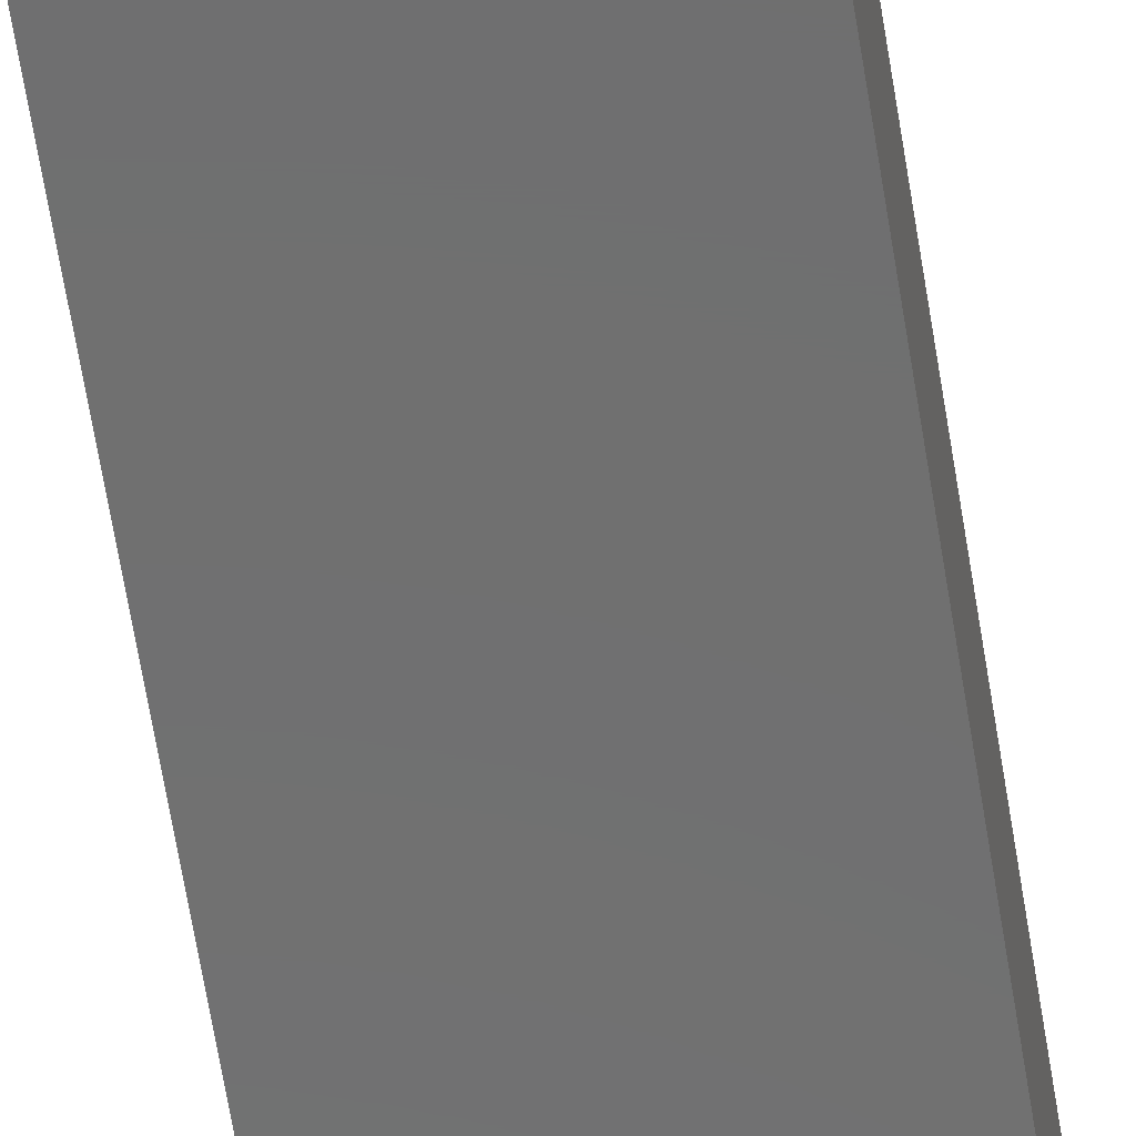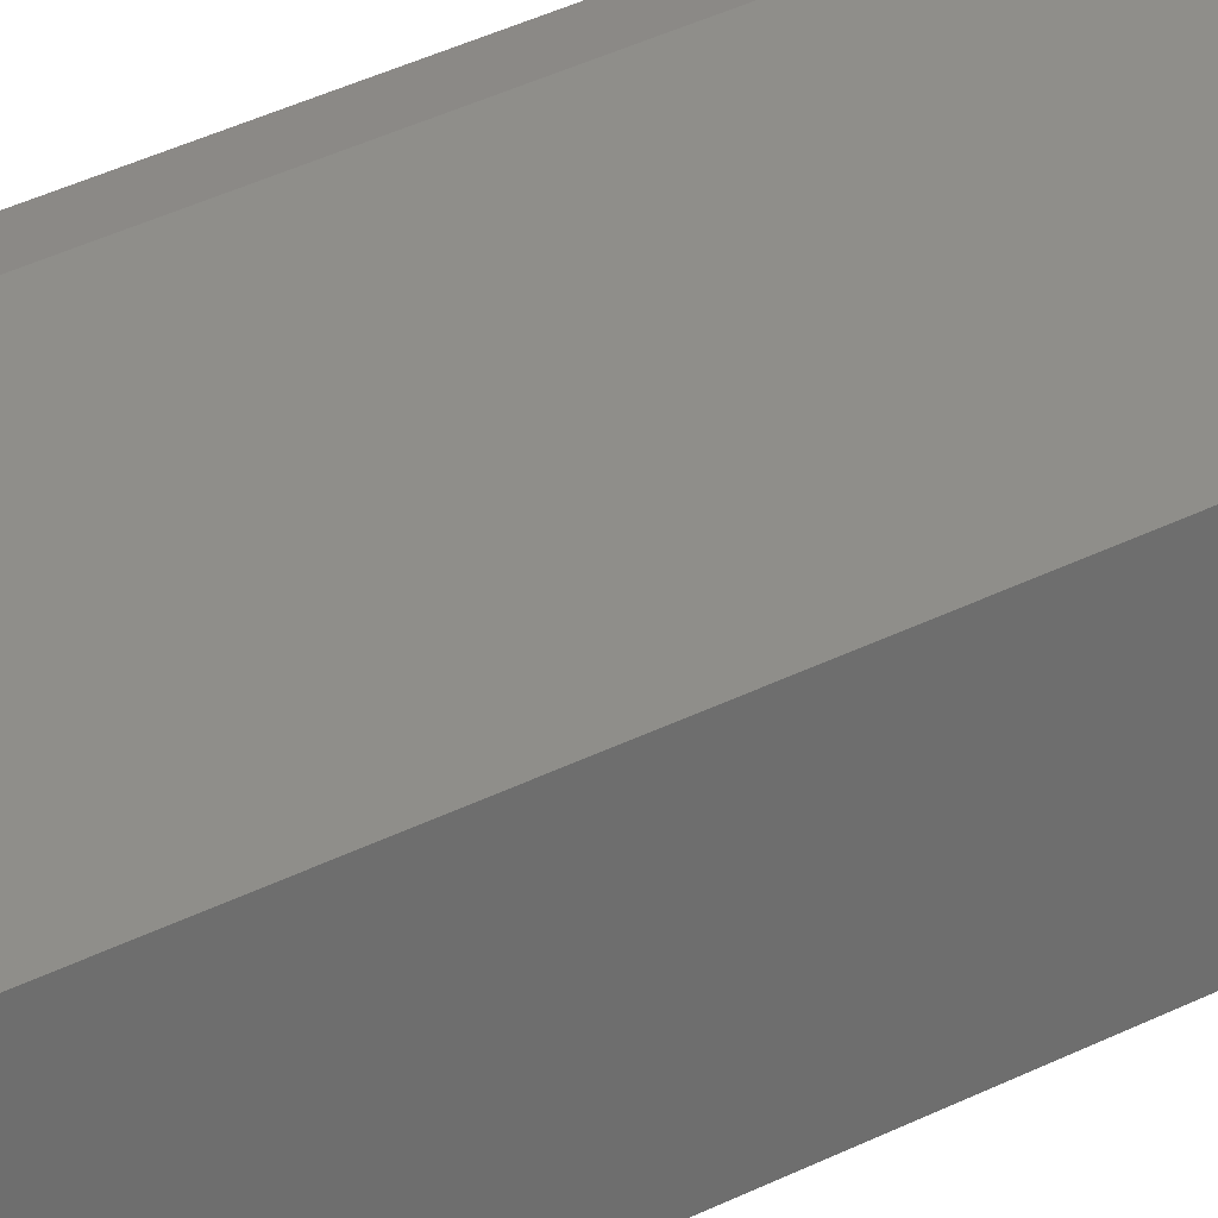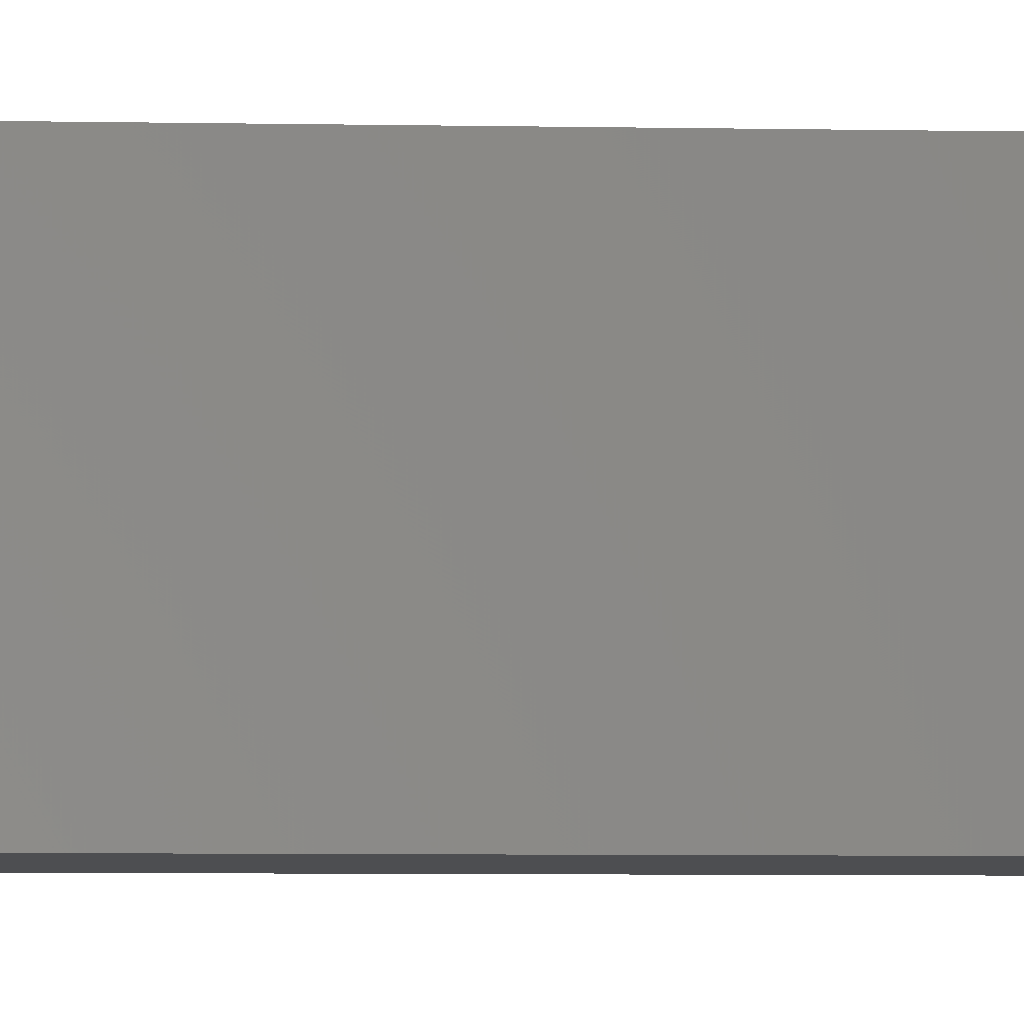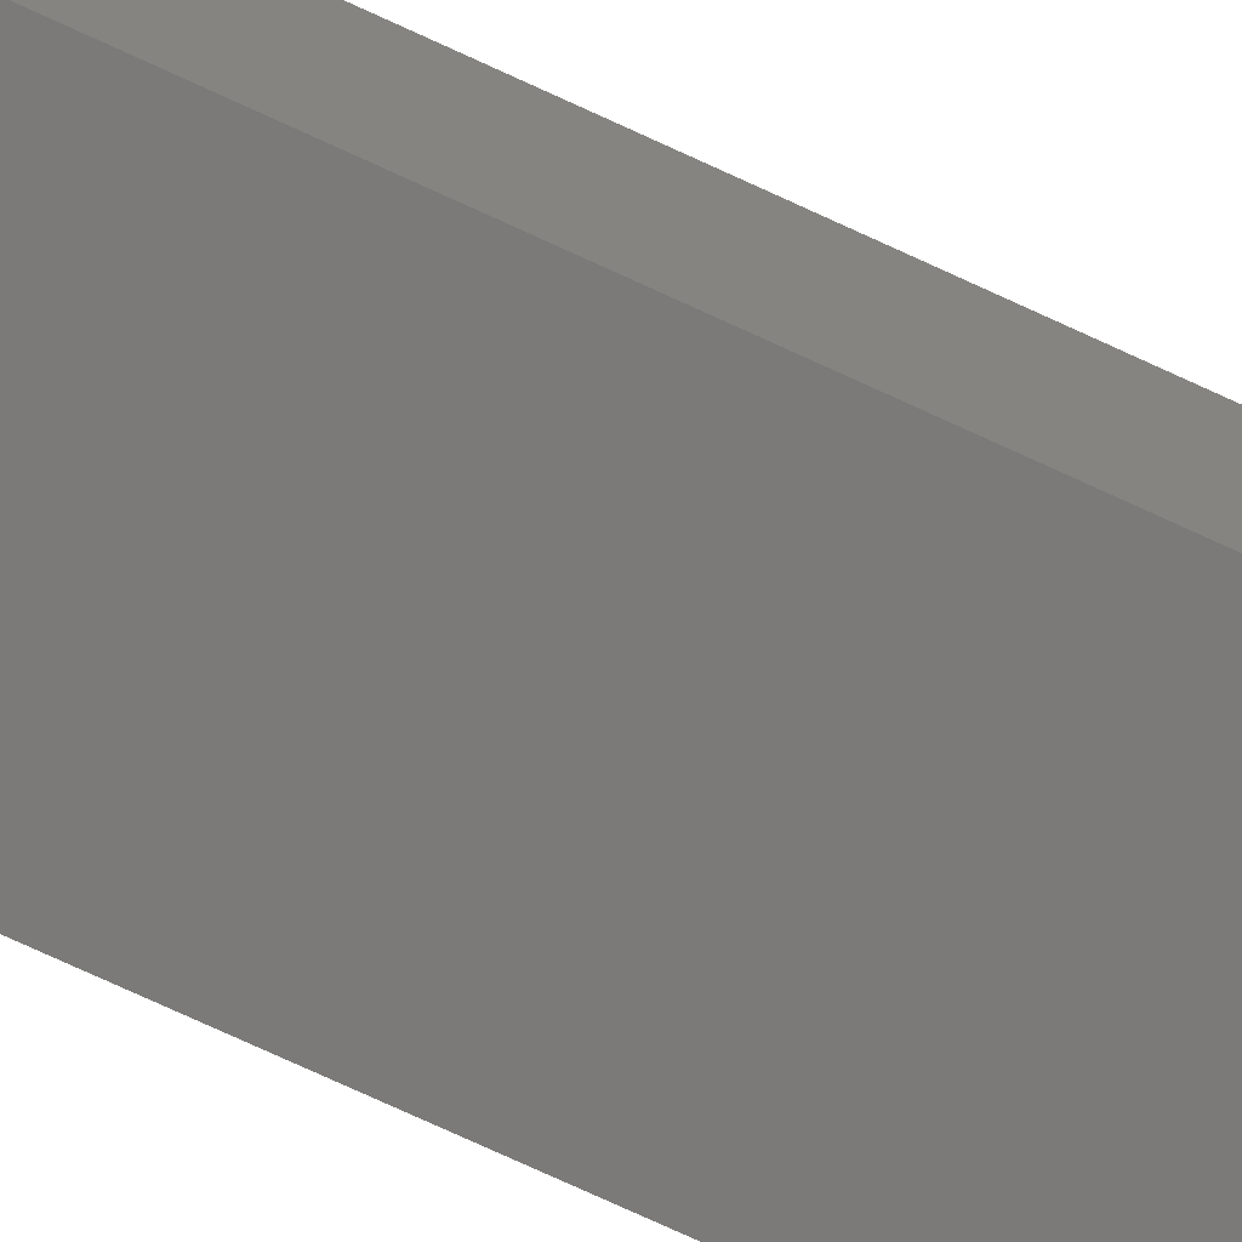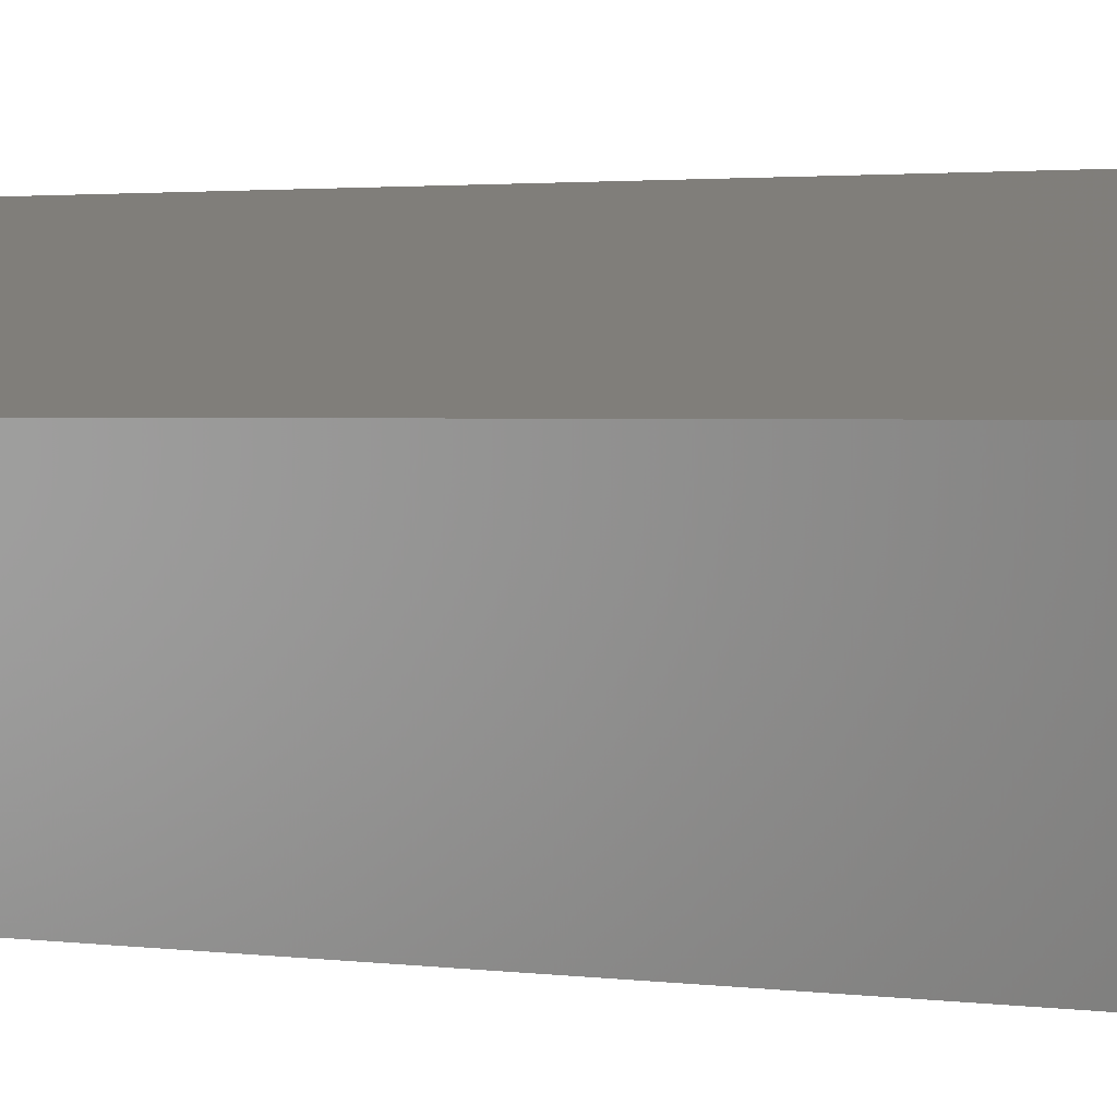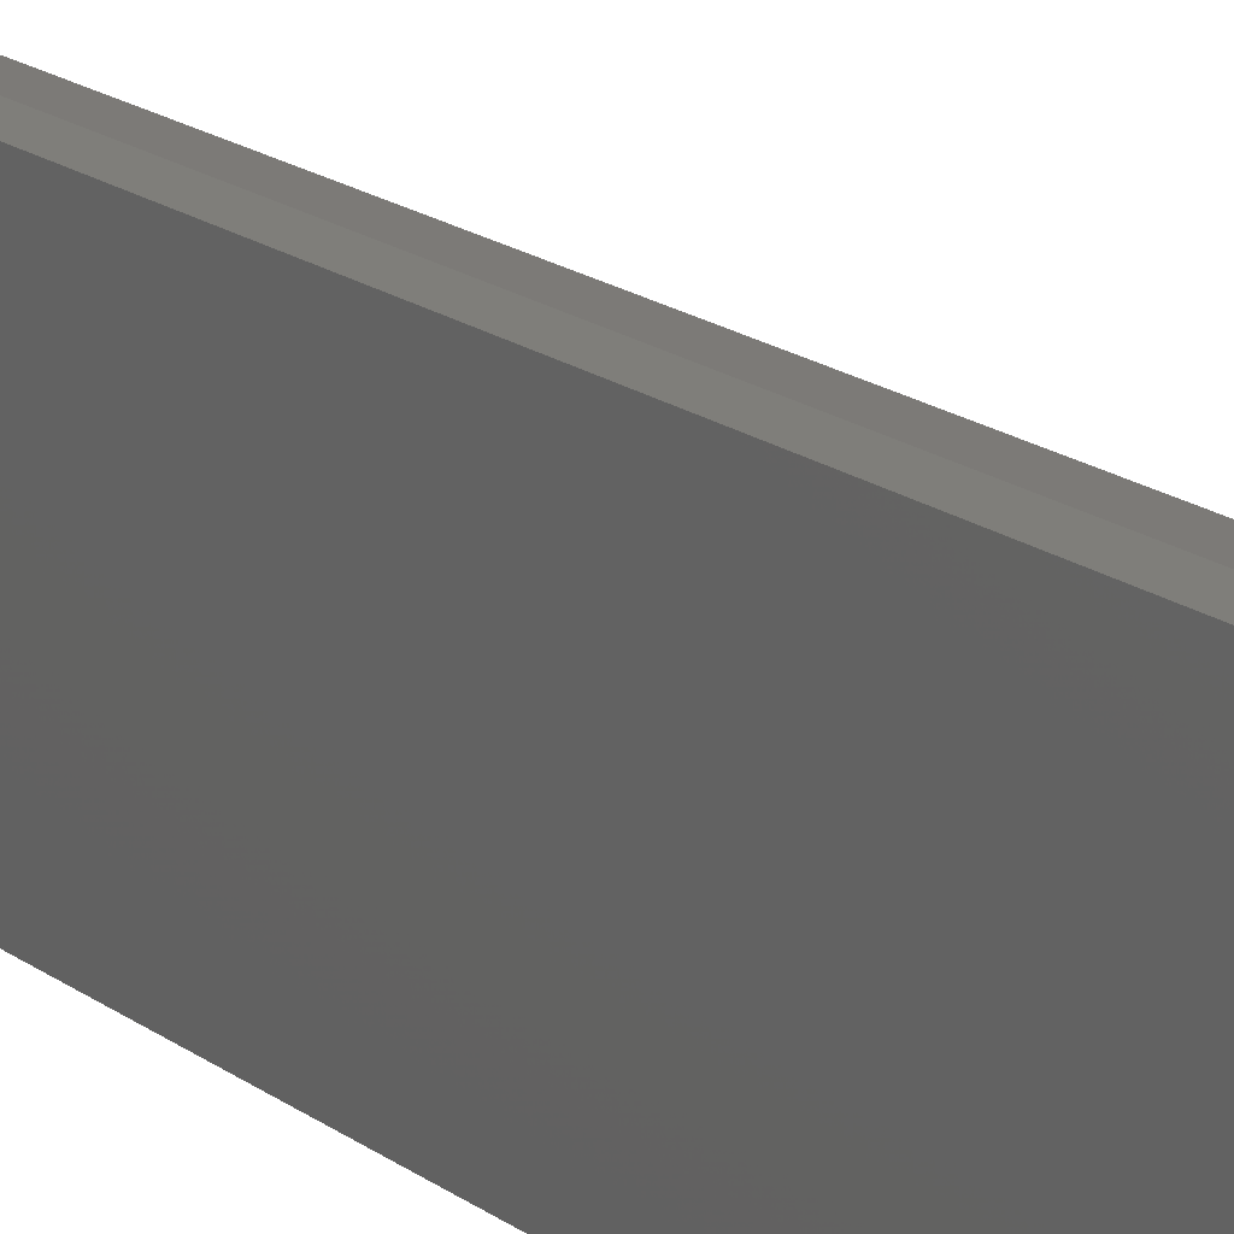
<metadata>
{"format":"stl","ext":"stl","renderer":"f3d","projection":"perspective","resolution":1024,"background":"white","views":[{"elev":-61.0,"azim":-171.1,"up":"+Z"},{"elev":30.0,"azim":-128.2,"up":"+Z"},{"elev":-3.5,"azim":84.0,"up":"+Z"},{"elev":-73.6,"azim":-114.9,"up":"+Z"},{"elev":0.8,"azim":-36.9,"up":"+Z"},{"elev":11.6,"azim":155.0,"up":"+Z"}]}
</metadata>
<code>
# stl→obj: 10 verts, 16 faces
v -0.04934 -0.75 -0.04934
v 0.04934 -0.75 -0.04934
v -0.04934 -0.75 0.01809
v 0.04934 -0.75 0.04934
v 0.0366 -0.75 0.04934
v 0.0366 1.317e-17 0.04934
v 0.04934 1.397e-17 0.04934
v -0.04934 5.855e-18 0.01809
v 0.04934 7.806e-18 -0.04934
v -0.04934 1.643e-18 -0.04934
f 1 2 3
f 3 2 4
f 3 4 5
f 6 7 8
f 8 7 9
f 8 9 10
f 8 10 3
f 3 10 1
f 7 6 4
f 4 6 5
f 5 6 3
f 3 6 8
f 9 7 2
f 2 7 4
f 10 9 1
f 1 9 2

</code>
